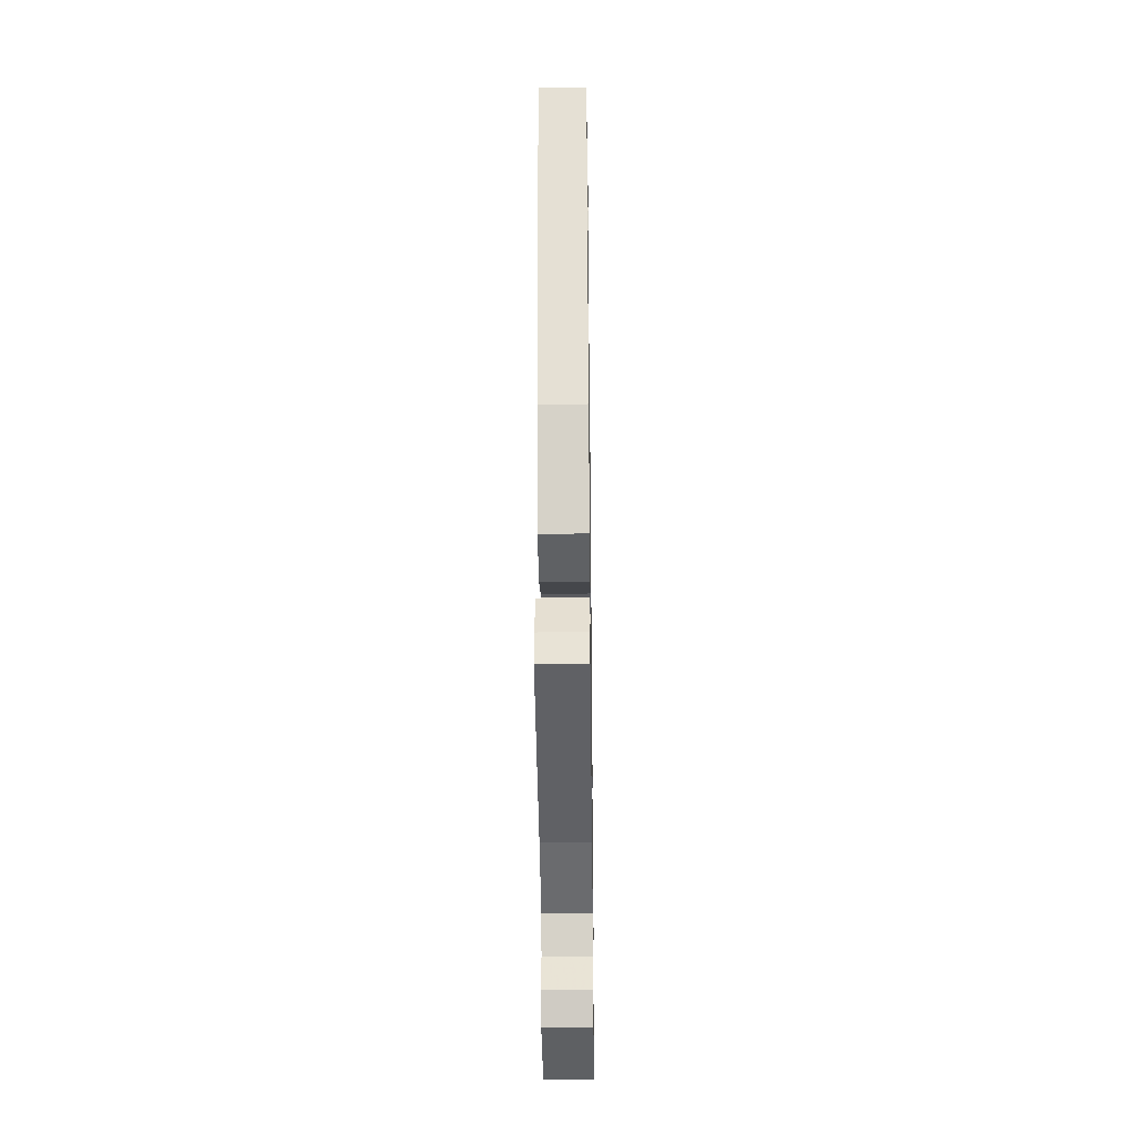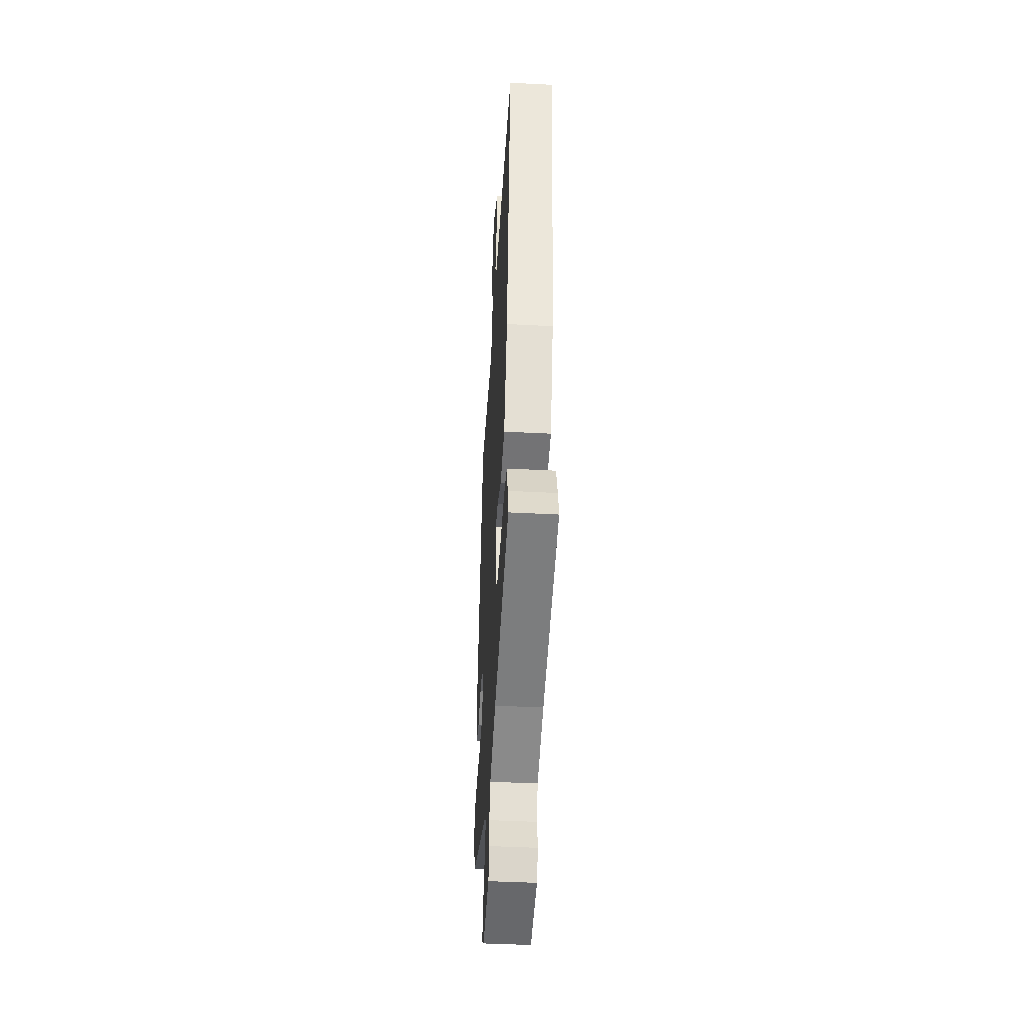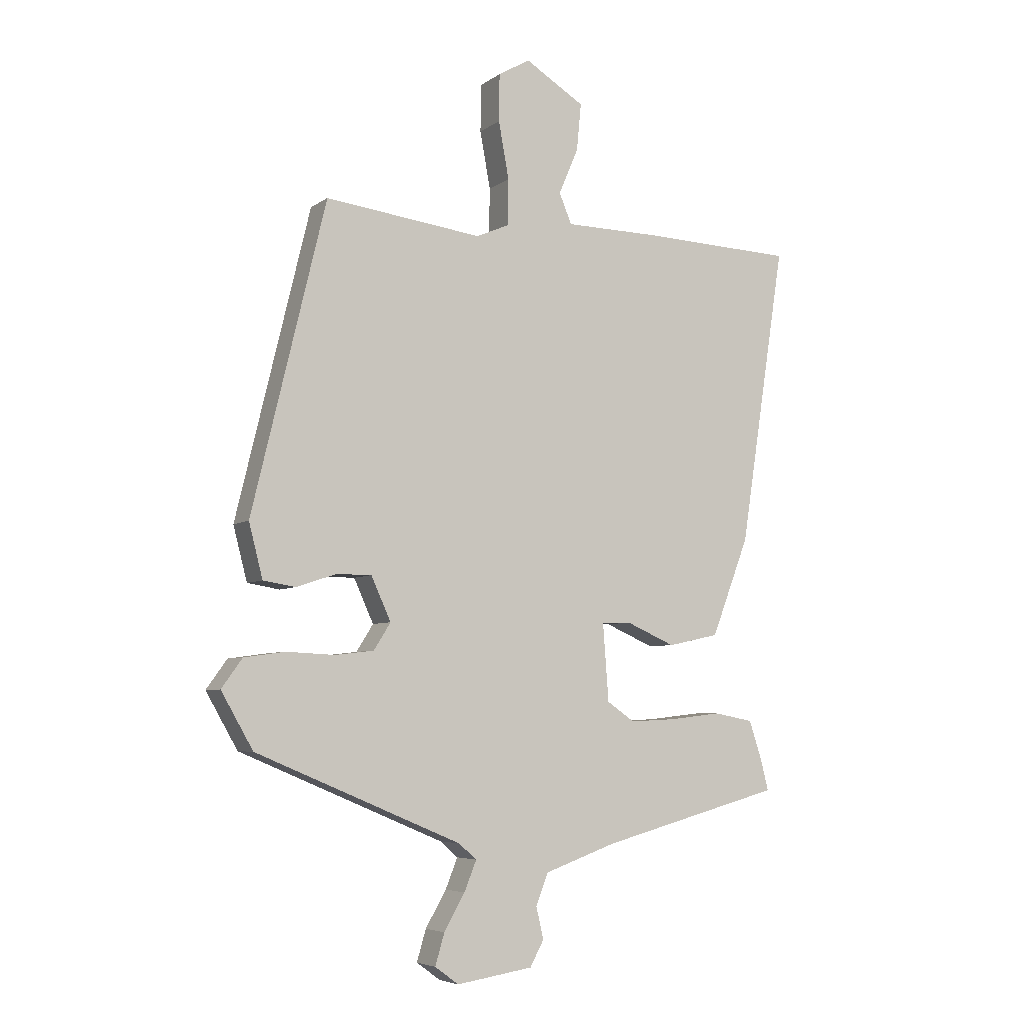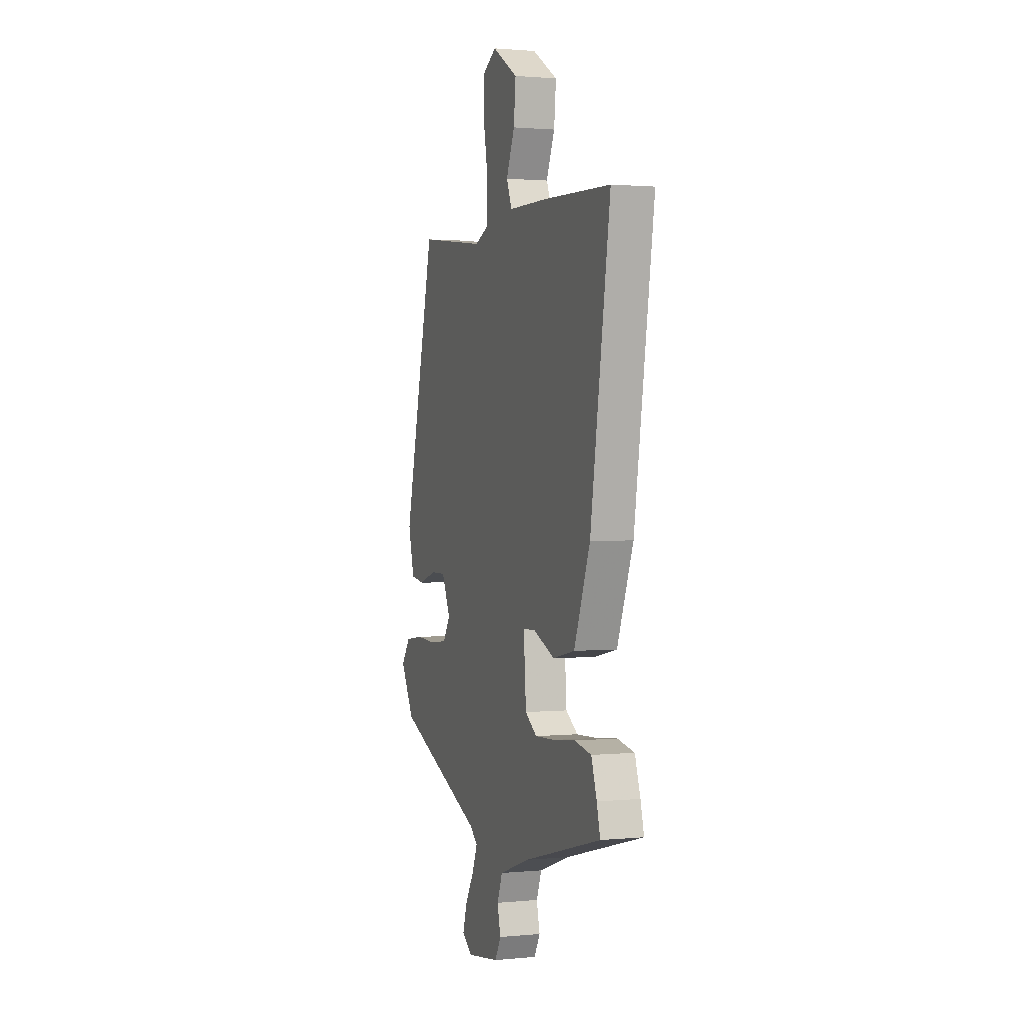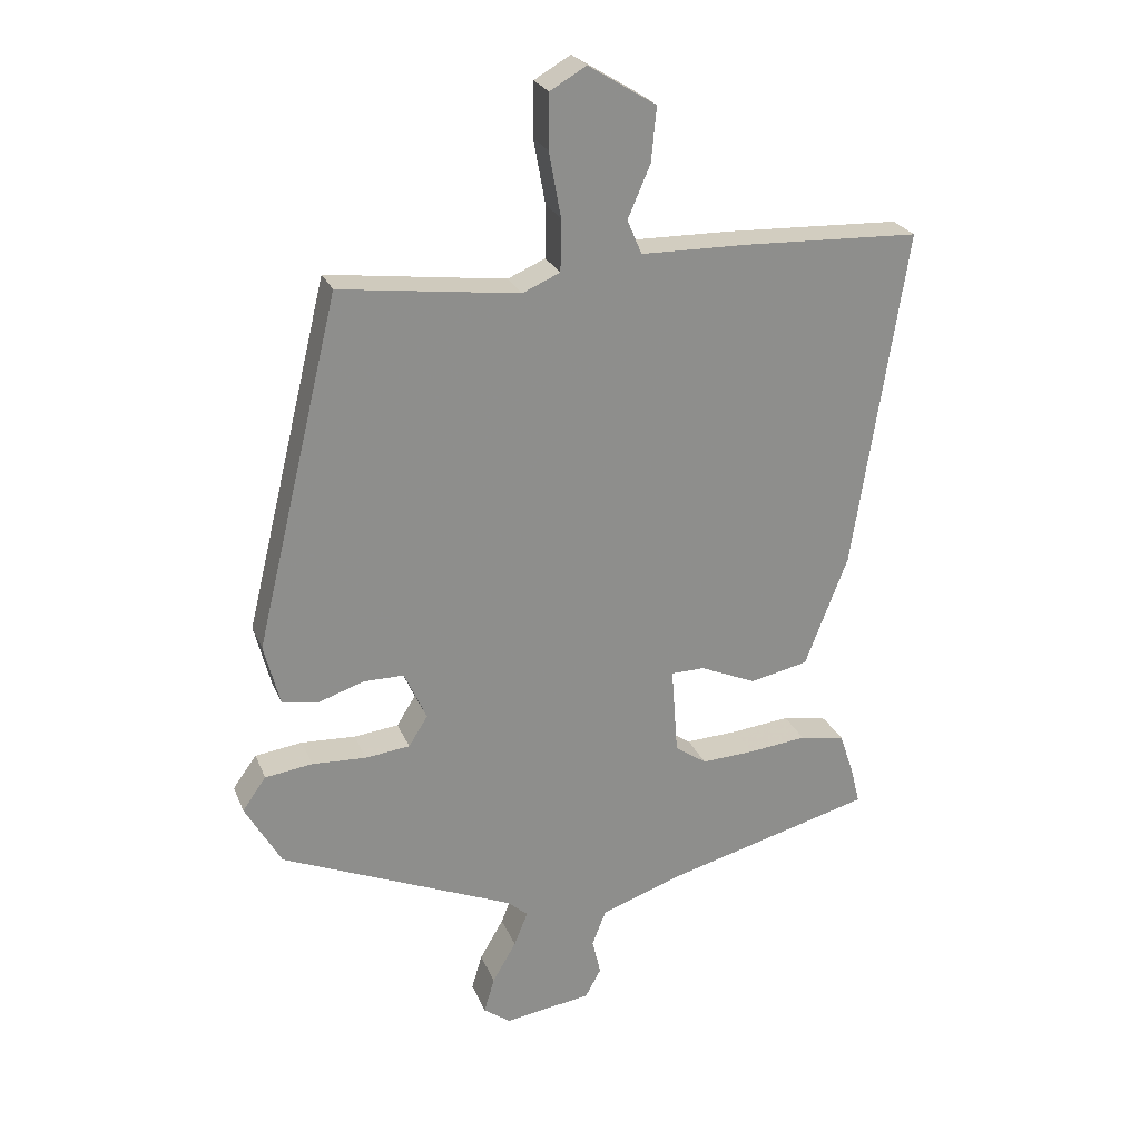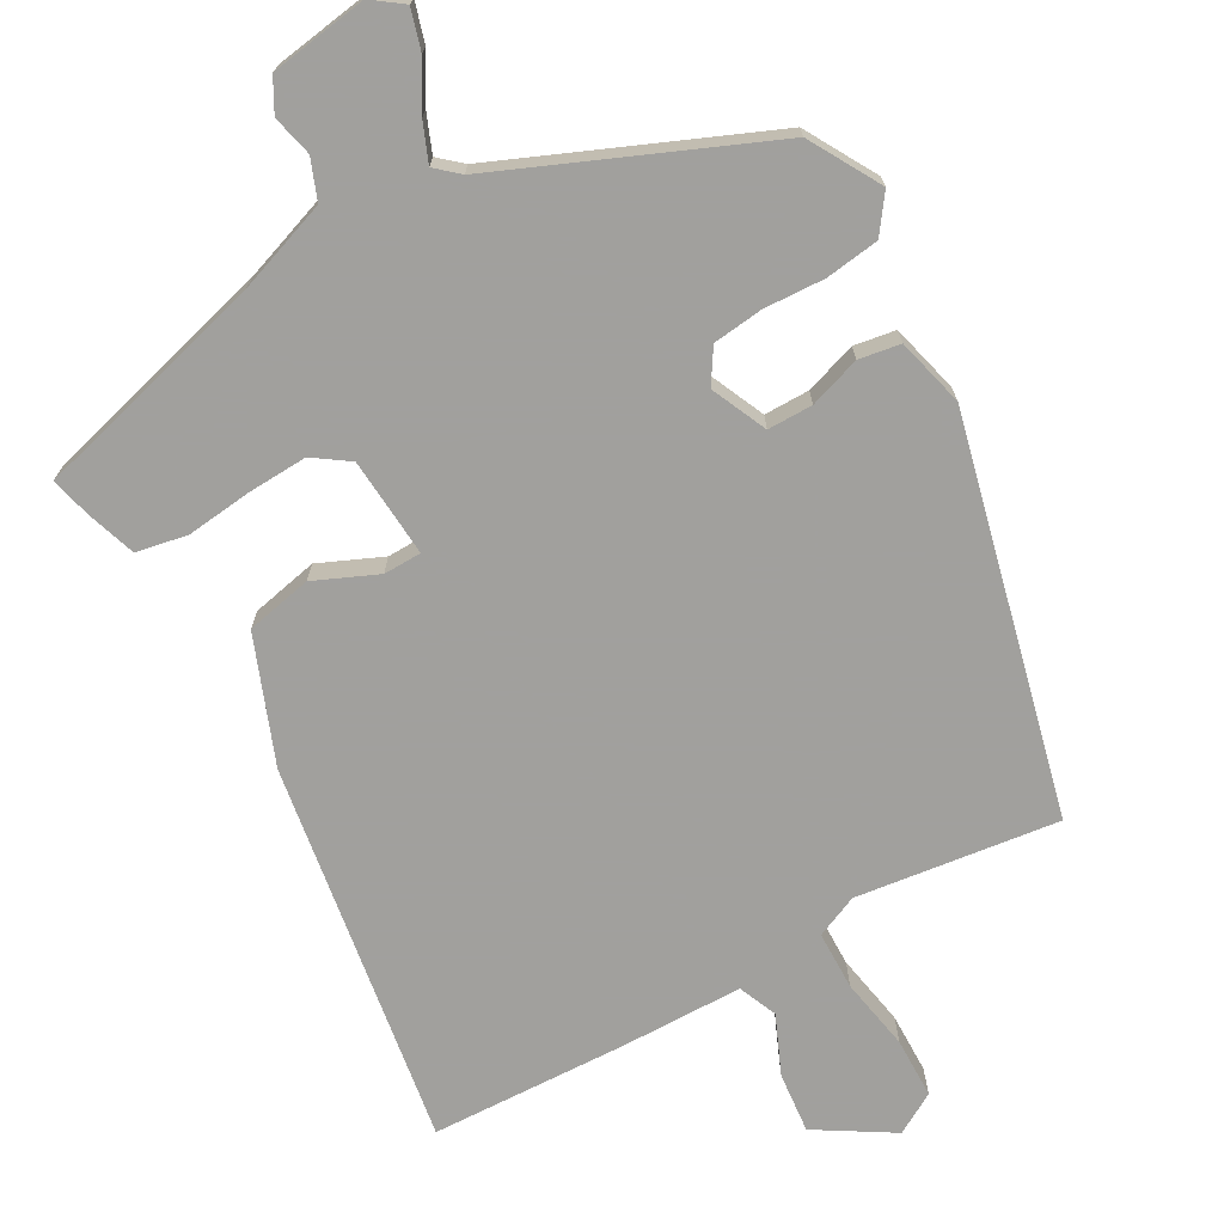
<metadata>
{"format":"obj","ext":"obj","renderer":"f3d","projection":"perspective","resolution":1024,"background":"white","views":[{"elev":-33.9,"azim":90.8,"up":"+Z"},{"elev":-43.9,"azim":86.5,"up":"+Z"},{"elev":-5.6,"azim":-27.5,"up":"+Z"},{"elev":1.4,"azim":70.5,"up":"+Z"},{"elev":24.7,"azim":-18.6,"up":"+Z"},{"elev":-71.7,"azim":-150.8,"up":"+Y"}]}
</metadata>
<code>
v -0.343 0.07 0.532
v -0.071 0.07 0.498
v -0.014 0.07 0.523
v -0.013 0.07 0.602
v -0.031 0.07 0.7
v -0.03 0.07 0.782
v 0.025 0.07 0.814
v 0.128 0.07 0.751
v 0.12 0.07 0.669
v 0.086 0.07 0.59
v 0.108 0.07 0.538
v 0.271 0.07 0.536
v 0.538 0.07 0.526
v 0.458 0.07 0.008
v 0.393 0.07 -0.161
v 0.304 0.07 -0.18
v 0.219 0.07 -0.143
v 0.168 0.07 -0.144
v 0.178 0.07 -0.278
v 0.226 0.07 -0.311
v 0.307 0.07 -0.307
v 0.395 0.07 -0.297
v 0.464 0.07 -0.31
v 0.486 0.07 -0.376
v 0.5 0.07 -0.431
v 0.184 0.07 -0.516
v 0.06 0.07 -0.56
v 0.039 0.07 -0.614
v 0.052 0.07 -0.669
v 0.028 0.07 -0.713
v -0.104 0.07 -0.733
v -0.145 0.07 -0.703
v -0.129 0.07 -0.649
v -0.093 0.07 -0.587
v -0.072 0.07 -0.535
v -0.103 0.07 -0.508
v -0.459 0.07 -0.358
v -0.514 0.07 -0.262
v -0.478 0.07 -0.212
v -0.406 0.07 -0.202
v -0.324 0.07 -0.206
v -0.256 0.07 -0.198
v -0.227 0.07 -0.152
v -0.261 0.07 -0.077
v -0.322 0.07 -0.077
v -0.391 0.07 -0.1
v -0.447 0.07 -0.091
v -0.471 0.07 0.002
v -0.343 0 0.532
v -0.071 0 0.498
v -0.014 0 0.523
v -0.013 0 0.602
v -0.031 0 0.7
v -0.03 0 0.782
v 0.025 0 0.814
v 0.128 0 0.751
v 0.12 0 0.669
v 0.086 0 0.59
v 0.108 0 0.538
v 0.271 0 0.536
v 0.538 0 0.526
v 0.458 0 0.008
v 0.393 0 -0.161
v 0.304 0 -0.18
v 0.219 0 -0.143
v 0.168 0 -0.144
v 0.178 0 -0.278
v 0.226 0 -0.311
v 0.307 0 -0.307
v 0.395 0 -0.297
v 0.464 0 -0.31
v 0.486 0 -0.376
v 0.5 0 -0.431
v 0.184 0 -0.516
v 0.06 0 -0.56
v 0.039 0 -0.614
v 0.052 0 -0.669
v 0.028 0 -0.713
v -0.104 0 -0.733
v -0.145 0 -0.703
v -0.129 0 -0.649
v -0.093 0 -0.587
v -0.072 0 -0.535
v -0.103 0 -0.508
v -0.459 0 -0.358
v -0.514 0 -0.262
v -0.478 0 -0.212
v -0.406 0 -0.202
v -0.324 0 -0.206
v -0.256 0 -0.198
v -0.227 0 -0.152
v -0.261 0 -0.077
v -0.322 0 -0.077
v -0.391 0 -0.1
v -0.447 0 -0.091
v -0.471 0 0.002
f 48 1 2
f 47 48 2
f 46 47 2
f 45 46 2
f 44 45 2 3
f 43 44 3
f 39 40 41
f 38 39 41
f 37 38 41
f 36 37 41
f 35 36 41 42
f 32 33 34
f 31 32 34
f 30 31 34
f 29 30 34
f 28 29 34
f 27 28 34 35
f 35 42 43
f 27 35 43
f 26 27 43
f 24 25 26
f 23 24 26
f 22 23 26
f 21 22 26
f 15 16 17
f 14 15 17
f 13 14 17
f 12 13 17
f 11 12 17
f 10 11 17 18
f 8 9 10
f 7 8 10
f 6 7 10
f 5 6 10
f 4 5 10
f 10 18 19
f 4 10 19
f 3 4 19
f 26 43 3 19
f 20 21 26
f 19 20 26
f 50 49 96
f 50 96 95
f 50 95 94
f 50 94 93
f 51 50 93 92
f 51 92 91
f 89 88 87
f 89 87 86
f 89 86 85
f 89 85 84
f 90 89 84 83
f 82 81 80
f 82 80 79
f 82 79 78
f 82 78 77
f 82 77 76
f 83 82 76 75
f 91 90 83
f 91 83 75
f 91 75 74
f 74 73 72
f 74 72 71
f 74 71 70
f 74 70 69
f 65 64 63
f 65 63 62
f 65 62 61
f 65 61 60
f 65 60 59
f 66 65 59 58
f 58 57 56
f 58 56 55
f 58 55 54
f 58 54 53
f 58 53 52
f 67 66 58
f 67 58 52
f 67 52 51
f 67 51 91 74
f 74 69 68
f 74 68 67
f 1 49 50 2
f 2 50 51 3
f 3 51 52 4
f 4 52 53 5
f 5 53 54 6
f 6 54 55 7
f 7 55 56 8
f 8 56 57 9
f 9 57 58 10
f 10 58 59 11
f 11 59 60 12
f 12 60 61 13
f 13 61 62 14
f 14 62 63 15
f 15 63 64 16
f 16 64 65 17
f 17 65 66 18
f 18 66 67 19
f 19 67 68 20
f 20 68 69 21
f 21 69 70 22
f 22 70 71 23
f 23 71 72 24
f 24 72 73 25
f 25 73 74 26
f 26 74 75 27
f 27 75 76 28
f 28 76 77 29
f 29 77 78 30
f 30 78 79 31
f 31 79 80 32
f 32 80 81 33
f 33 81 82 34
f 34 82 83 35
f 35 83 84 36
f 36 84 85 37
f 37 85 86 38
f 38 86 87 39
f 39 87 88 40
f 40 88 89 41
f 41 89 90 42
f 42 90 91 43
f 43 91 92 44
f 44 92 93 45
f 45 93 94 46
f 46 94 95 47
f 47 95 96 48
f 48 96 49 1

</code>
